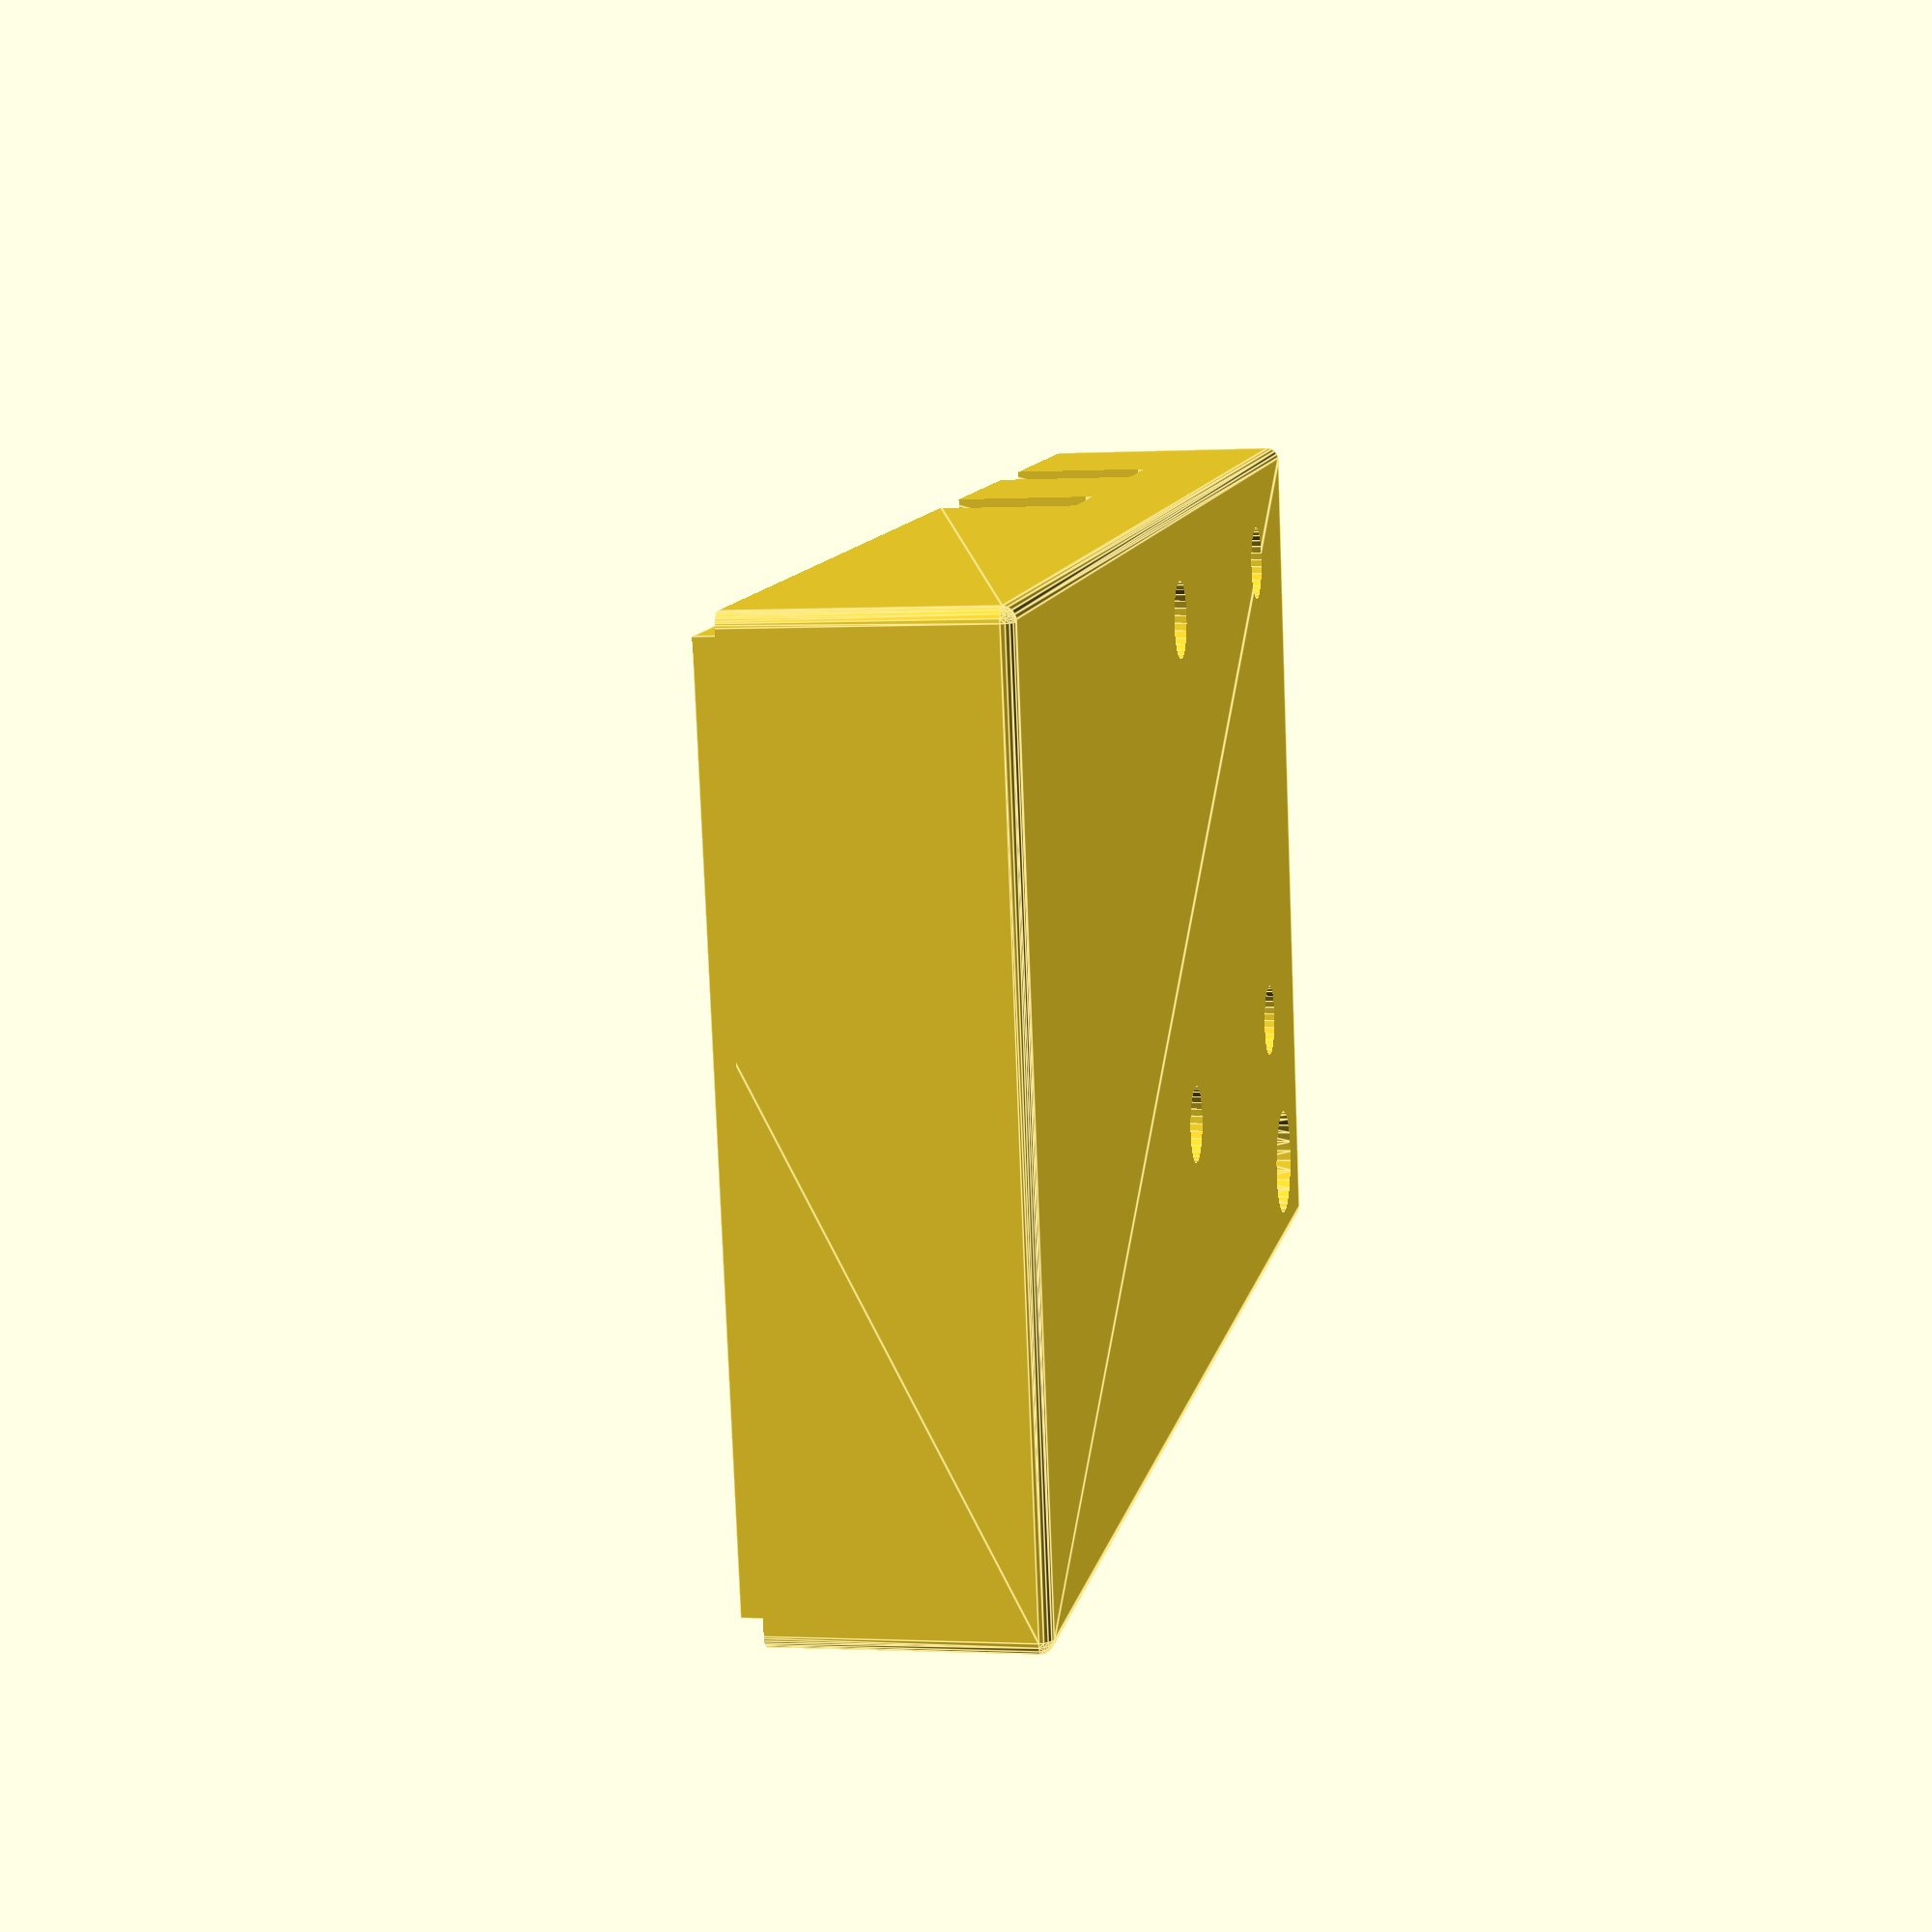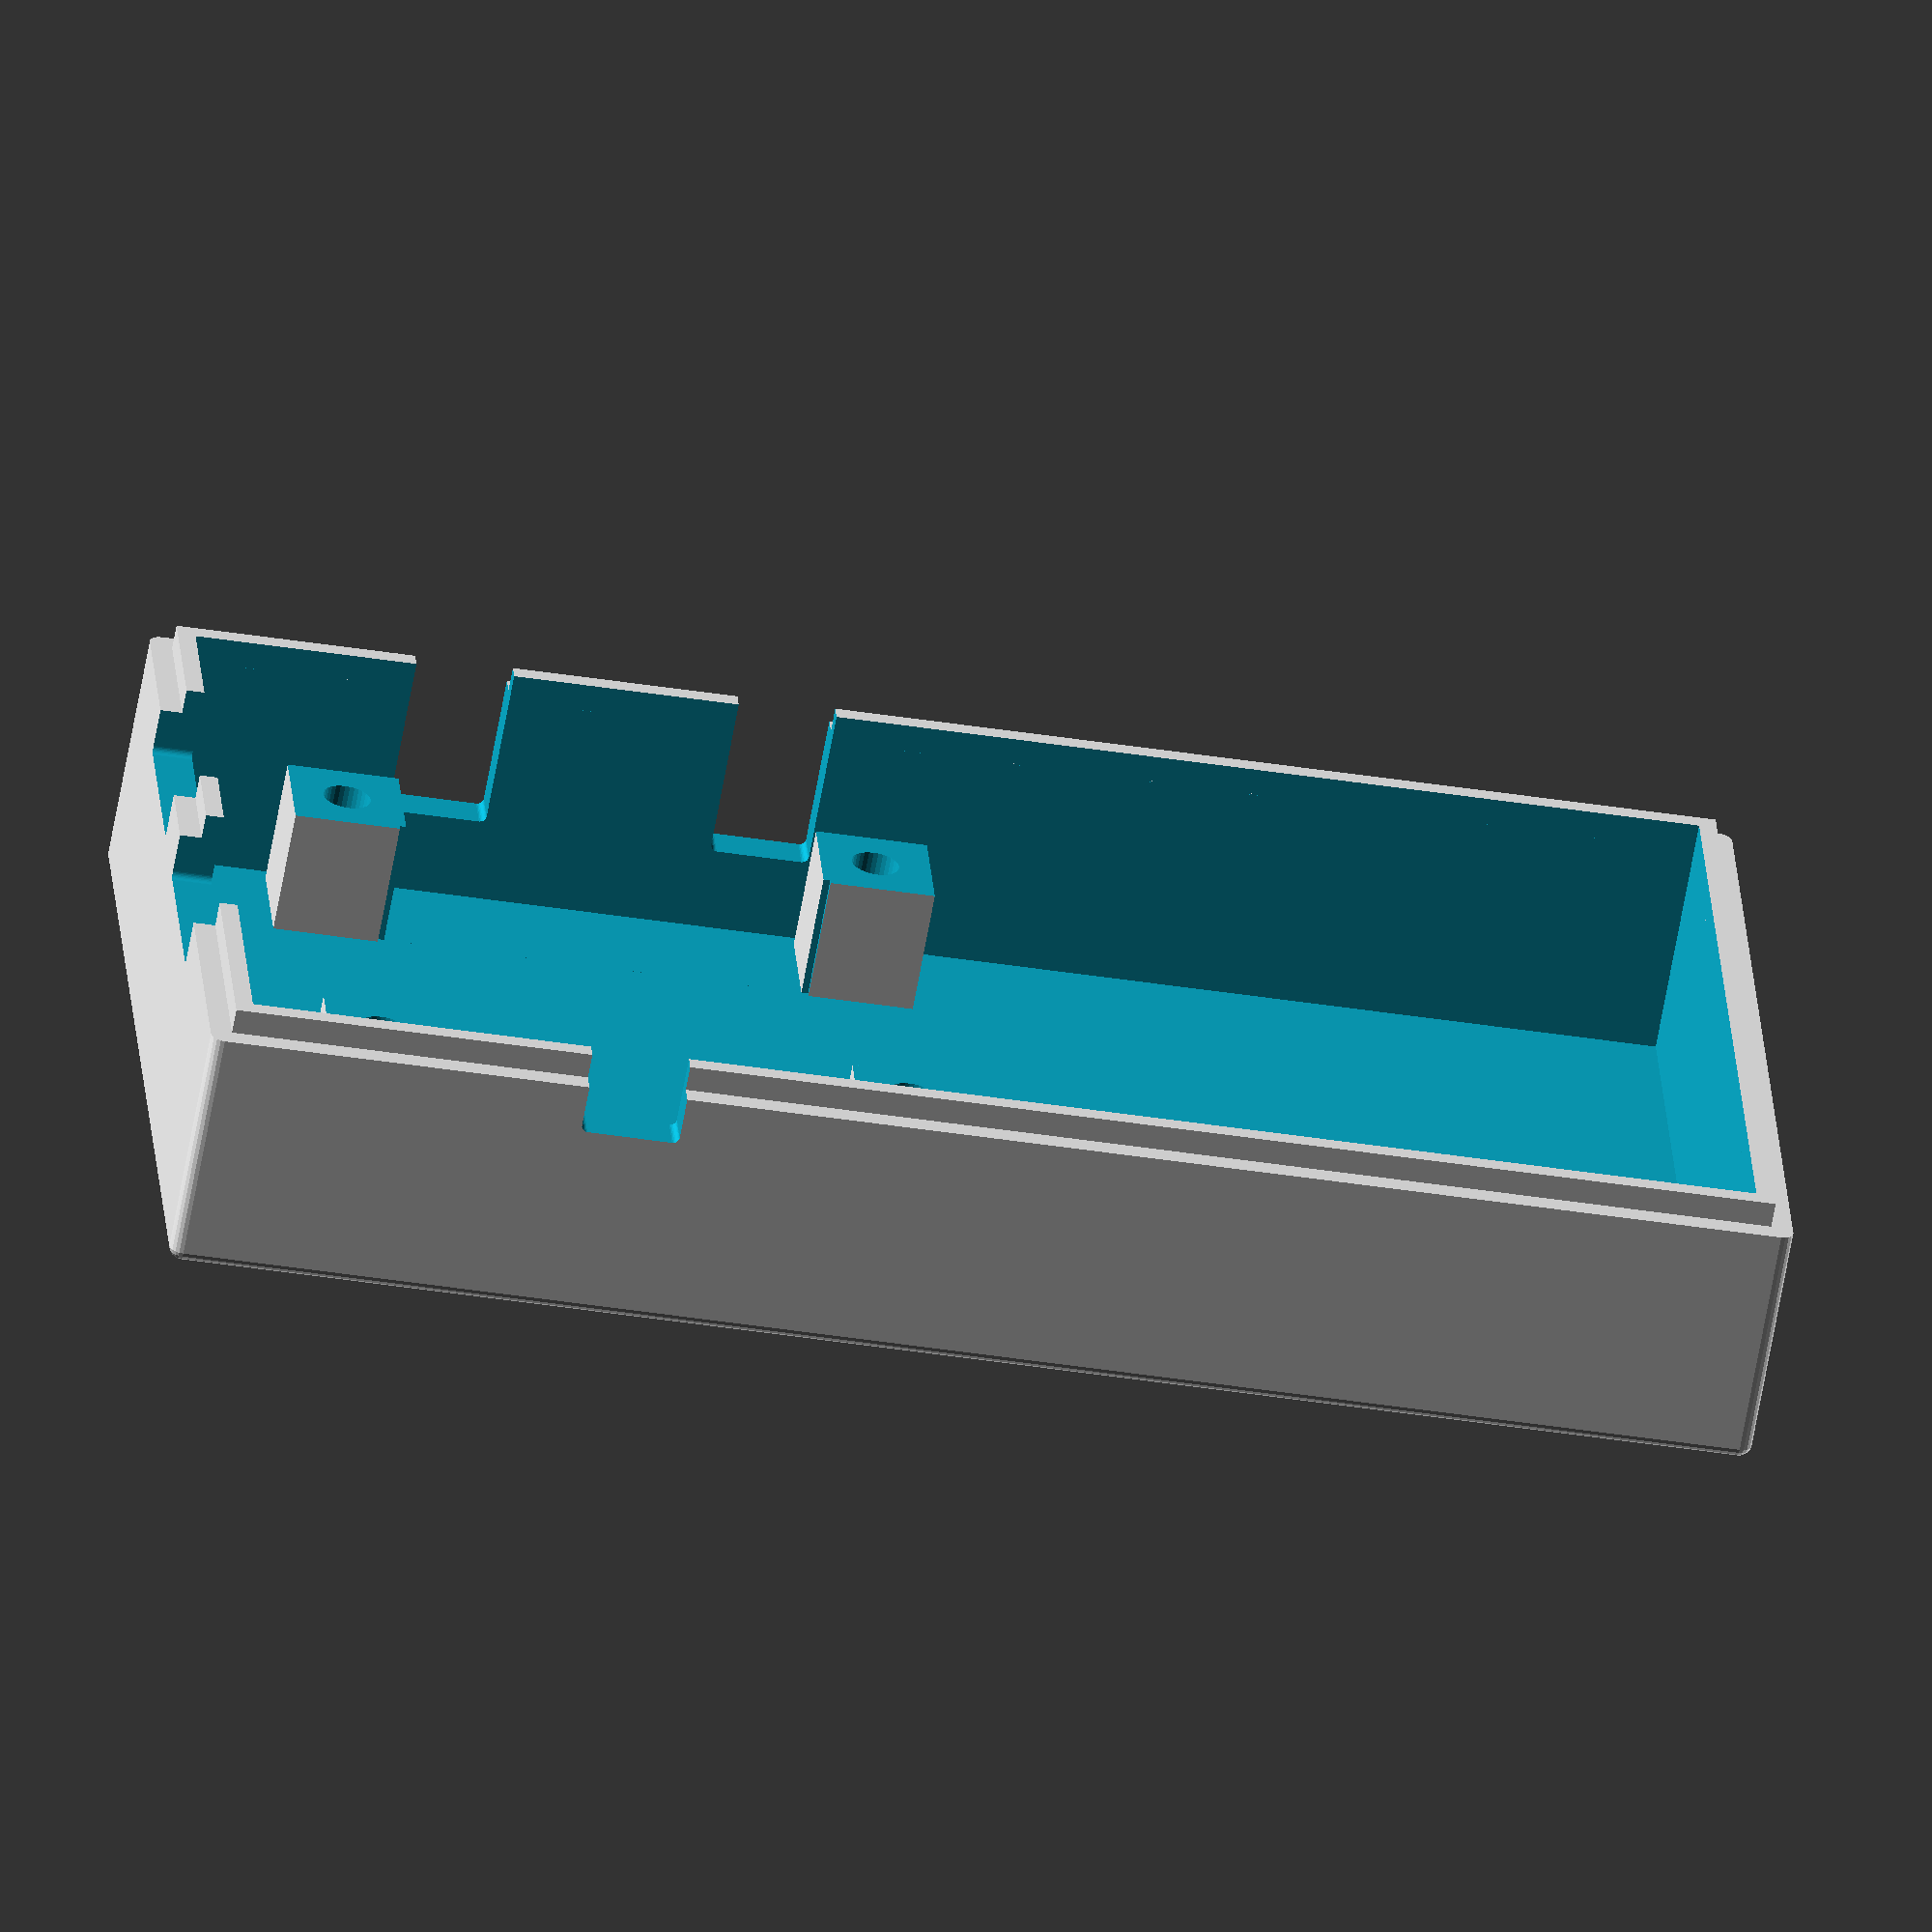
<openscad>
translate(v=[0.000, 113.220, 0.000]) {
rotate([-180.000,-180.000,-180.000]){
  scale(v=[1.000, -1.000, 1.000]) {
    difference() {
      difference() {
        difference() {
          difference() {
            difference() {
              difference() {
                difference() {
                  difference() {
                    difference() {
                      intersection() {
                        difference() {
                          union() {
                            difference() {
                              union() {
                                difference() {
                                  union() {
                                    difference() {
                                      union() {
                                        difference() {
                                          translate(v=[-3.300, -3.300, 0.000]) {
                                          rotate([-180.000,-180.000,-180.000]){
                                            cube(size=[66.600, 119.820, 18.700], center=false);
                                          } // End rotate
                                          } // End translate
                                          translate(v=[-0.300, -0.300, 2.000]) {
                                          rotate([-180.000,-180.000,-180.000]){
                                            cube(size=[60.600, 113.820, 16.800], center=false);
                                          } // End rotate
                                          } // End translate
                                        } // End difference
                                        difference() {
                                          translate(v=[-1.650, -1.650, 18.600]) {
                                          rotate([-180.000,-180.000,-180.000]){
                                            cube(size=[63.300, 116.520, 2.000], center=false);
                                          } // End rotate
                                          } // End translate
                                          translate(v=[-0.300, -0.300, 18.500]) {
                                          rotate([-180.000,-180.000,-180.000]){
                                            cube(size=[60.600, 113.820, 2.200], center=false);
                                          } // End rotate
                                          } // End translate
                                        } // End difference
                                        translate(v=[12.880, 48.200, 0.000]) {
                                        rotate([-180.000,-180.000,-180.000]){
                                          cube(size=[8.400, 8.400, 18.700], center=false);
                                        } // End rotate
                                        } // End translate
                                      } // End union
                                      translate(v=[17.080, 52.400, 5.900]) {
                                      rotate([-180.000,-180.000,-180.000]){
                                        cylinder(h=12.900, r1=1.800, r2=1.800, $fn=32, center=false);
                                      } // End rotate
                                      } // End translate
                                      translate(v=[17.080, 52.400, -0.100]) {
                                      rotate([-180.000,-180.000,-180.000]){
                                        cylinder(h=6.100, r1=2.900, r2=2.900, $fn=32, center=false);
                                      } // End rotate
                                      } // End translate
                                    } // End difference
                                    translate(v=[50.880, 48.200, 0.000]) {
                                    rotate([-180.000,-180.000,-180.000]){
                                      cube(size=[8.400, 8.400, 18.700], center=false);
                                    } // End rotate
                                    } // End translate
                                  } // End union
                                  translate(v=[55.080, 52.400, 5.900]) {
                                  rotate([-180.000,-180.000,-180.000]){
                                    cylinder(h=12.900, r1=1.800, r2=1.800, $fn=32, center=false);
                                  } // End rotate
                                  } // End translate
                                  translate(v=[55.080, 52.400, -0.100]) {
                                  rotate([-180.000,-180.000,-180.000]){
                                    cylinder(h=6.100, r1=2.900, r2=2.900, $fn=32, center=false);
                                  } // End rotate
                                  } // End translate
                                } // End difference
                                translate(v=[12.880, 8.200, 0.000]) {
                                rotate([-180.000,-180.000,-180.000]){
                                  cube(size=[8.400, 8.400, 18.700], center=false);
                                } // End rotate
                                } // End translate
                              } // End union
                              translate(v=[17.080, 12.400, 5.900]) {
                              rotate([-180.000,-180.000,-180.000]){
                                cylinder(h=12.900, r1=1.800, r2=1.800, $fn=32, center=false);
                              } // End rotate
                              } // End translate
                              translate(v=[17.080, 12.400, -0.100]) {
                              rotate([-180.000,-180.000,-180.000]){
                                cylinder(h=6.100, r1=2.900, r2=2.900, $fn=32, center=false);
                              } // End rotate
                              } // End translate
                            } // End difference
                            translate(v=[50.880, 8.200, 0.000]) {
                            rotate([-180.000,-180.000,-180.000]){
                              cube(size=[8.400, 8.400, 18.700], center=false);
                            } // End rotate
                            } // End translate
                          } // End union
                          translate(v=[55.080, 12.400, 5.900]) {
                          rotate([-180.000,-180.000,-180.000]){
                            cylinder(h=12.900, r1=1.800, r2=1.800, $fn=32, center=false);
                          } // End rotate
                          } // End translate
                          translate(v=[55.080, 12.400, -0.100]) {
                          rotate([-180.000,-180.000,-180.000]){
                            cylinder(h=6.100, r1=2.900, r2=2.900, $fn=32, center=false);
                          } // End rotate
                          } // End translate
                        } // End difference
                        hull() {
                          translate(v=[62.300, 115.520, 31.600]) {
                          rotate([-180.000,-180.000,-180.000]){
                            sphere(r=1.000, $fn=20, center=true);
                          } // End rotate
                          } // End translate
                          translate(v=[-2.300, 115.520, 31.600]) {
                          rotate([-180.000,-180.000,-180.000]){
                            sphere(r=1.000, $fn=20, center=true);
                          } // End rotate
                          } // End translate
                          translate(v=[62.300, -2.300, 31.600]) {
                          rotate([-180.000,-180.000,-180.000]){
                            sphere(r=1.000, $fn=20, center=true);
                          } // End rotate
                          } // End translate
                          translate(v=[-2.300, -2.300, 31.600]) {
                          rotate([-180.000,-180.000,-180.000]){
                            sphere(r=1.000, $fn=20, center=true);
                          } // End rotate
                          } // End translate
                          translate(v=[62.300, 115.520, 1.000]) {
                          rotate([-180.000,-180.000,-180.000]){
                            sphere(r=1.000, $fn=20, center=true);
                          } // End rotate
                          } // End translate
                          translate(v=[-2.300, 115.520, 1.000]) {
                          rotate([-180.000,-180.000,-180.000]){
                            sphere(r=1.000, $fn=20, center=true);
                          } // End rotate
                          } // End translate
                          translate(v=[62.300, -2.300, 1.000]) {
                          rotate([-180.000,-180.000,-180.000]){
                            sphere(r=1.000, $fn=20, center=true);
                          } // End rotate
                          } // End translate
                          translate(v=[-2.300, -2.300, 1.000]) {
                          rotate([-180.000,-180.000,-180.000]){
                            sphere(r=1.000, $fn=20, center=true);
                          } // End rotate
                          } // End translate
                        } // End hull
                      } // End intersection
                      hull() {
                        translate(v=[3.700, 6.500, 3.400]) {
                        rotate([-0.000,-180.000,-180.000]){
                          cylinder(h=3.500, r1=4.300, r2=4.300, $fn=32, center=false);
                        } // End rotate
                        } // End translate
                      } // End hull
                      hull() {
                        translate(v=[3.700, 6.500, -2.700]) {
                        rotate([-0.000,-180.000,-180.000]){
                          cylinder(h=-2.500, r1=4.300, r2=1.800, $fn=32, center=false);
                        } // End rotate
                        } // End translate
                      } // End hull
                    } // End difference
                    hull() {
                      translate(v=[29.910, 0.100, 20.700]) {
                      rotate([90.000,-180.000,0.000]){
                        cylinder(h=3.500, r1=0.500, r2=0.500, $fn=32, center=false);
                      } // End rotate
                      } // End translate
                      translate(v=[16.500, 0.100, 20.700]) {
                      rotate([90.000,-180.000,0.000]){
                        cylinder(h=3.500, r1=0.500, r2=0.500, $fn=32, center=false);
                      } // End rotate
                      } // End translate
                      translate(v=[16.500, 0.100, 15.700]) {
                      rotate([90.000,-180.000,0.000]){
                        cylinder(h=3.500, r1=0.500, r2=0.500, $fn=32, center=false);
                      } // End rotate
                      } // End translate
                      translate(v=[29.910, 0.100, 15.700]) {
                      rotate([90.000,-180.000,0.000]){
                        cylinder(h=3.500, r1=0.500, r2=0.500, $fn=32, center=false);
                      } // End rotate
                      } // End translate
                    } // End hull
                    hull() {
                      translate(v=[29.910, -10.000, 20.700]) {
                      rotate([90.000,-180.000,0.000]){
                        cylinder(h=-6.500, r1=0.500, r2=-6.000, $fn=32, center=false);
                      } // End rotate
                      } // End translate
                      translate(v=[16.500, -10.000, 20.700]) {
                      rotate([90.000,-180.000,0.000]){
                        cylinder(h=-6.500, r1=0.500, r2=-6.000, $fn=32, center=false);
                      } // End rotate
                      } // End translate
                      translate(v=[16.500, -10.000, 15.700]) {
                      rotate([90.000,-180.000,0.000]){
                        cylinder(h=-6.500, r1=0.500, r2=-6.000, $fn=32, center=false);
                      } // End rotate
                      } // End translate
                      translate(v=[29.910, -10.000, 15.700]) {
                      rotate([90.000,-180.000,0.000]){
                        cylinder(h=-6.500, r1=0.500, r2=-6.000, $fn=32, center=false);
                      } // End rotate
                      } // End translate
                    } // End hull
                  } // End difference
                  hull() {
                    translate(v=[50.500, 0.100, 20.700]) {
                    rotate([90.000,-180.000,0.000]){
                      cylinder(h=3.500, r1=0.500, r2=0.500, $fn=32, center=false);
                    } // End rotate
                    } // End translate
                    translate(v=[37.500, 0.100, 20.700]) {
                    rotate([90.000,-180.000,0.000]){
                      cylinder(h=3.500, r1=0.500, r2=0.500, $fn=32, center=false);
                    } // End rotate
                    } // End translate
                    translate(v=[37.500, 0.100, 15.700]) {
                    rotate([90.000,-180.000,0.000]){
                      cylinder(h=3.500, r1=0.500, r2=0.500, $fn=32, center=false);
                    } // End rotate
                    } // End translate
                    translate(v=[50.500, 0.100, 15.700]) {
                    rotate([90.000,-180.000,0.000]){
                      cylinder(h=3.500, r1=0.500, r2=0.500, $fn=32, center=false);
                    } // End rotate
                    } // End translate
                  } // End hull
                  hull() {
                    translate(v=[50.500, -10.000, 20.700]) {
                    rotate([90.000,-180.000,0.000]){
                      cylinder(h=-6.500, r1=0.500, r2=-6.000, $fn=32, center=false);
                    } // End rotate
                    } // End translate
                    translate(v=[37.500, -10.000, 20.700]) {
                    rotate([90.000,-180.000,0.000]){
                      cylinder(h=-6.500, r1=0.500, r2=-6.000, $fn=32, center=false);
                    } // End rotate
                    } // End translate
                    translate(v=[37.500, -10.000, 15.700]) {
                    rotate([90.000,-180.000,0.000]){
                      cylinder(h=-6.500, r1=0.500, r2=-6.000, $fn=32, center=false);
                    } // End rotate
                    } // End translate
                    translate(v=[50.500, -10.000, 15.700]) {
                    rotate([90.000,-180.000,0.000]){
                      cylinder(h=-6.500, r1=0.500, r2=-6.000, $fn=32, center=false);
                    } // End rotate
                    } // End translate
                  } // End hull
                } // End difference
                hull() {
                  translate(v=[0.100, 32.200, 20.700]) {
                  rotate([90.000,-180.000,-90.000]){
                    cylinder(h=3.500, r1=0.500, r2=0.500, $fn=32, center=false);
                  } // End rotate
                  } // End translate
                  translate(v=[0.100, 25.800, 20.700]) {
                  rotate([90.000,-180.000,-90.000]){
                    cylinder(h=3.500, r1=0.500, r2=0.500, $fn=32, center=false);
                  } // End rotate
                  } // End translate
                  translate(v=[0.100, 25.800, 15.500]) {
                  rotate([90.000,-180.000,-90.000]){
                    cylinder(h=3.500, r1=0.500, r2=0.500, $fn=32, center=false);
                  } // End rotate
                  } // End translate
                  translate(v=[0.100, 32.200, 15.500]) {
                  rotate([90.000,-180.000,-90.000]){
                    cylinder(h=3.500, r1=0.500, r2=0.500, $fn=32, center=false);
                  } // End rotate
                  } // End translate
                } // End hull
                hull() {
                  translate(v=[-10.000, 32.200, 20.700]) {
                  rotate([90.000,-180.000,-90.000]){
                    cylinder(h=-6.500, r1=0.500, r2=-6.000, $fn=32, center=false);
                  } // End rotate
                  } // End translate
                  translate(v=[-10.000, 25.800, 20.700]) {
                  rotate([90.000,-180.000,-90.000]){
                    cylinder(h=-6.500, r1=0.500, r2=-6.000, $fn=32, center=false);
                  } // End rotate
                  } // End translate
                  translate(v=[-10.000, 25.800, 15.500]) {
                  rotate([90.000,-180.000,-90.000]){
                    cylinder(h=-6.500, r1=0.500, r2=-6.000, $fn=32, center=false);
                  } // End rotate
                  } // End translate
                  translate(v=[-10.000, 32.200, 15.500]) {
                  rotate([90.000,-180.000,-90.000]){
                    cylinder(h=-6.500, r1=0.500, r2=-6.000, $fn=32, center=false);
                  } // End rotate
                  } // End translate
                } // End hull
              } // End difference
              hull() {
                translate(v=[59.900, 23.320, 20.700]) {
                rotate([90.000,-180.000,90.000]){
                  cylinder(h=3.500, r1=0.500, r2=0.500, $fn=32, center=false);
                } // End rotate
                } // End translate
                translate(v=[59.900, 16.920, 20.700]) {
                rotate([90.000,-180.000,90.000]){
                  cylinder(h=3.500, r1=0.500, r2=0.500, $fn=32, center=false);
                } // End rotate
                } // End translate
                translate(v=[59.900, 16.920, 8.800]) {
                rotate([90.000,-180.000,90.000]){
                  cylinder(h=3.500, r1=0.500, r2=0.500, $fn=32, center=false);
                } // End rotate
                } // End translate
                translate(v=[59.900, 23.320, 8.800]) {
                rotate([90.000,-180.000,90.000]){
                  cylinder(h=3.500, r1=0.500, r2=0.500, $fn=32, center=false);
                } // End rotate
                } // End translate
              } // End hull
              hull() {
                translate(v=[70.000, 23.320, 20.700]) {
                rotate([90.000,-180.000,90.000]){
                  cylinder(h=-6.500, r1=0.500, r2=-6.000, $fn=32, center=false);
                } // End rotate
                } // End translate
                translate(v=[70.000, 16.920, 20.700]) {
                rotate([90.000,-180.000,90.000]){
                  cylinder(h=-6.500, r1=0.500, r2=-6.000, $fn=32, center=false);
                } // End rotate
                } // End translate
                translate(v=[70.000, 16.920, 8.800]) {
                rotate([90.000,-180.000,90.000]){
                  cylinder(h=-6.500, r1=0.500, r2=-6.000, $fn=32, center=false);
                } // End rotate
                } // End translate
                translate(v=[70.000, 23.320, 8.800]) {
                rotate([90.000,-180.000,90.000]){
                  cylinder(h=-6.500, r1=0.500, r2=-6.000, $fn=32, center=false);
                } // End rotate
                } // End translate
              } // End hull
            } // End difference
            hull() {
              translate(v=[59.900, 47.720, 20.700]) {
              rotate([90.000,-180.000,90.000]){
                cylinder(h=3.500, r1=0.500, r2=0.500, $fn=32, center=false);
              } // End rotate
              } // End translate
              translate(v=[59.900, 41.320, 20.700]) {
              rotate([90.000,-180.000,90.000]){
                cylinder(h=3.500, r1=0.500, r2=0.500, $fn=32, center=false);
              } // End rotate
              } // End translate
              translate(v=[59.900, 41.320, 8.800]) {
              rotate([90.000,-180.000,90.000]){
                cylinder(h=3.500, r1=0.500, r2=0.500, $fn=32, center=false);
              } // End rotate
              } // End translate
              translate(v=[59.900, 47.720, 8.800]) {
              rotate([90.000,-180.000,90.000]){
                cylinder(h=3.500, r1=0.500, r2=0.500, $fn=32, center=false);
              } // End rotate
              } // End translate
            } // End hull
            hull() {
              translate(v=[70.000, 47.720, 20.700]) {
              rotate([90.000,-180.000,90.000]){
                cylinder(h=-6.500, r1=0.500, r2=-6.000, $fn=32, center=false);
              } // End rotate
              } // End translate
              translate(v=[70.000, 41.320, 20.700]) {
              rotate([90.000,-180.000,90.000]){
                cylinder(h=-6.500, r1=0.500, r2=-6.000, $fn=32, center=false);
              } // End rotate
              } // End translate
              translate(v=[70.000, 41.320, 8.800]) {
              rotate([90.000,-180.000,90.000]){
                cylinder(h=-6.500, r1=0.500, r2=-6.000, $fn=32, center=false);
              } // End rotate
              } // End translate
              translate(v=[70.000, 47.720, 8.800]) {
              rotate([90.000,-180.000,90.000]){
                cylinder(h=-6.500, r1=0.500, r2=-6.000, $fn=32, center=false);
              } // End rotate
              } // End translate
            } // End hull
          } // End difference
          translate(v=[12.700, 8.100, 11.500]) {
          rotate([-180.000,-180.000,-180.000]){
            cube(size=[46.600, 48.600, 9.200], center=false);
          } // End rotate
          } // End translate
        } // End difference
        translate(v=[20.700, 16.100, 2.000]) {
        rotate([-180.000,-180.000,-180.000]){
          cube(size=[30.600, 32.600, 18.700], center=false);
        } // End rotate
        } // End translate
      } // End difference
      translate(v=[0.500, 29.000, 17.400]) {
      rotate([-180.000,-180.000,-180.000]){
        cube(size=[5.000, 6.400, 3.300], center=false);
      } // End rotate
      } // End translate
    } // End difference
  } // End scale
} // End rotate
} // End translate

</openscad>
<views>
elev=0.7 azim=281.3 roll=101.6 proj=p view=edges
elev=243.8 azim=85.9 roll=190.0 proj=o view=wireframe
</views>
